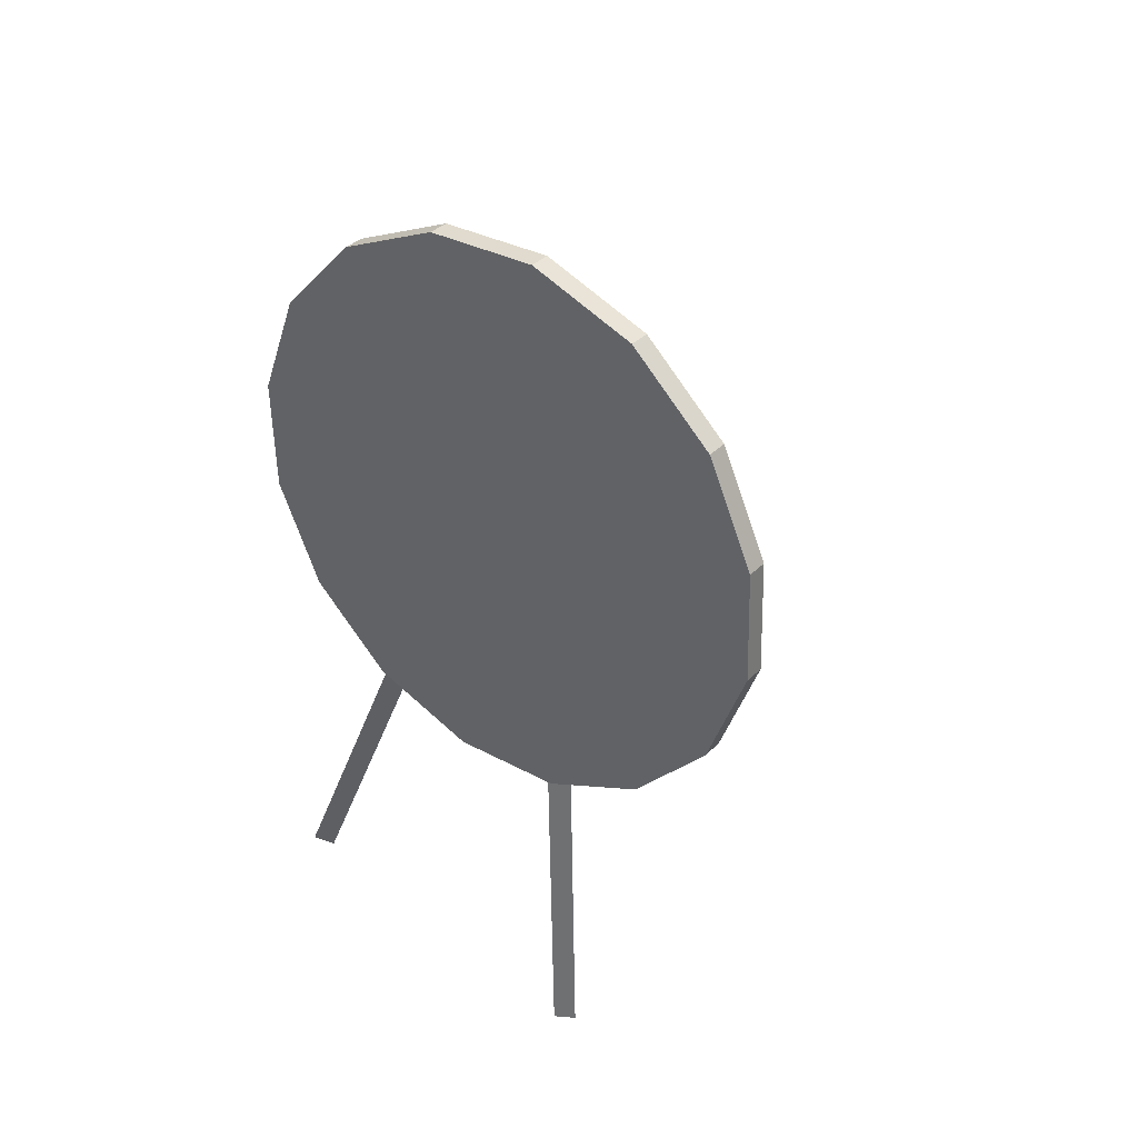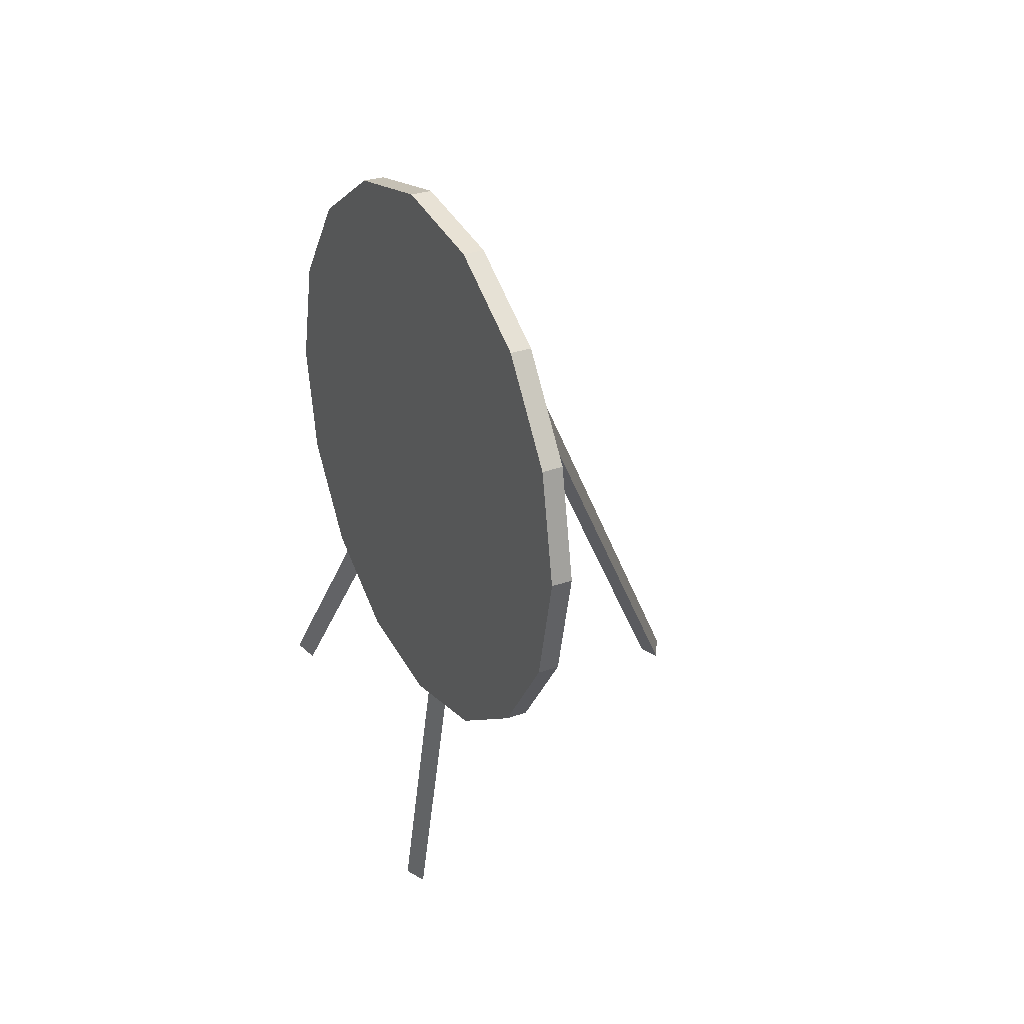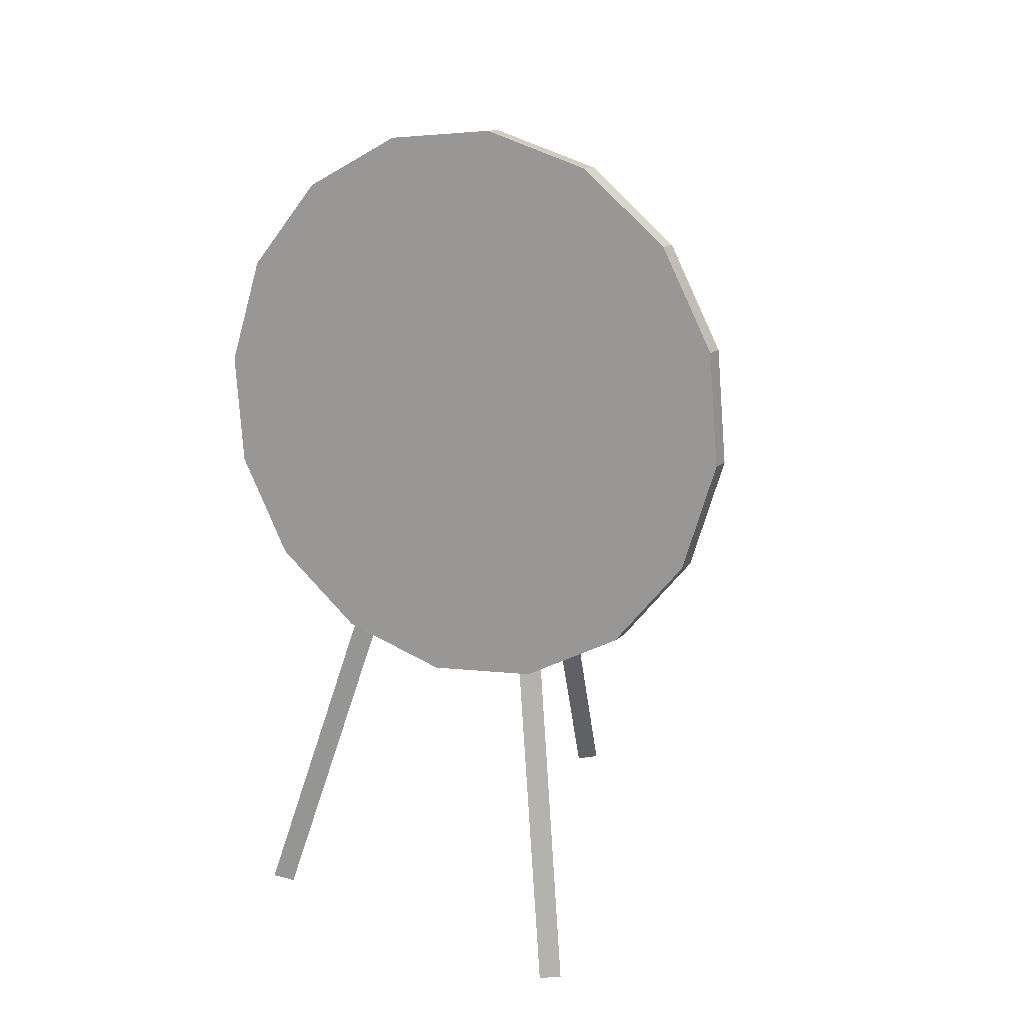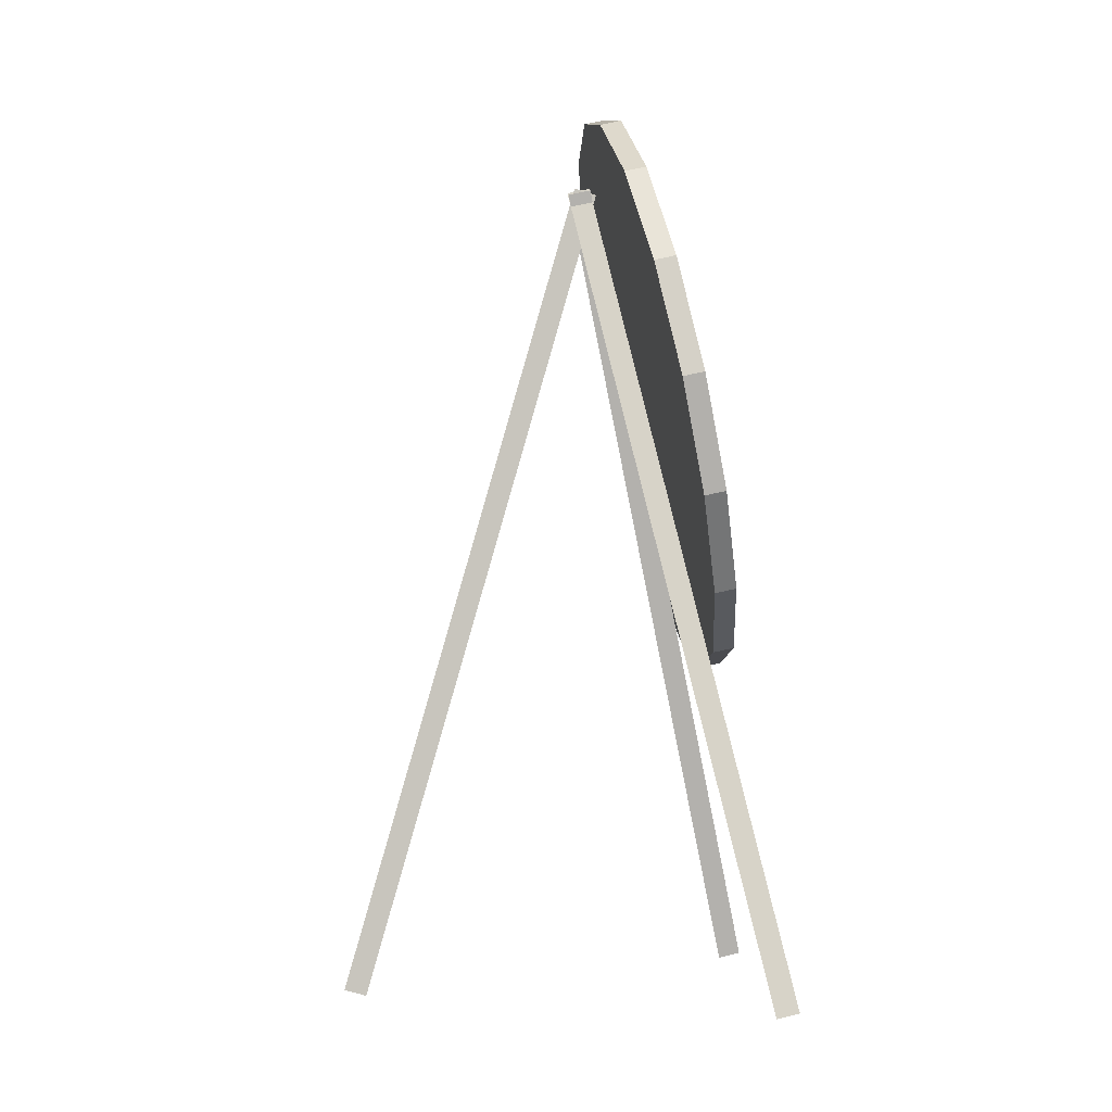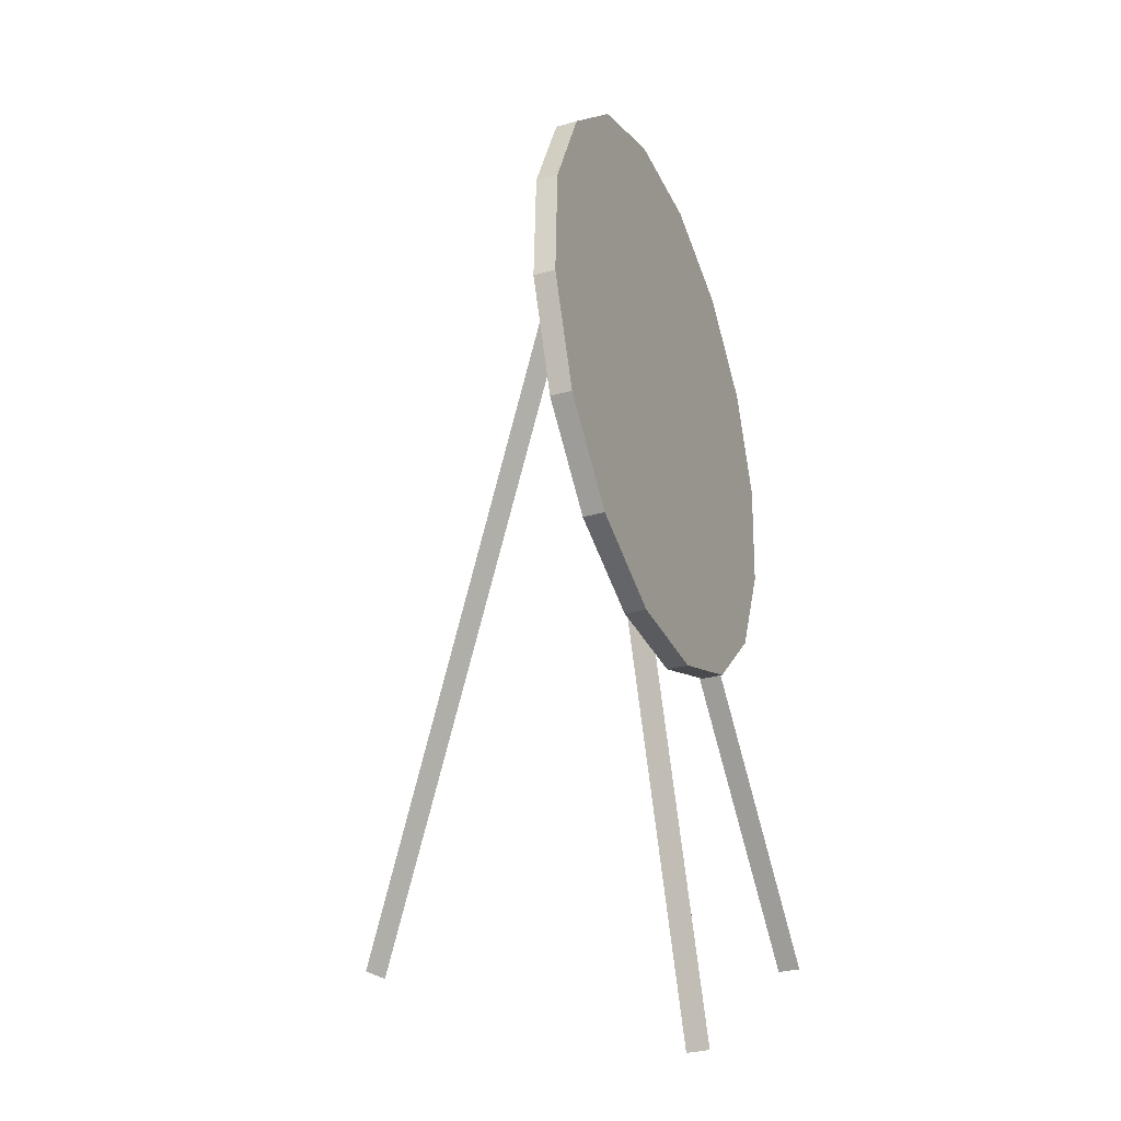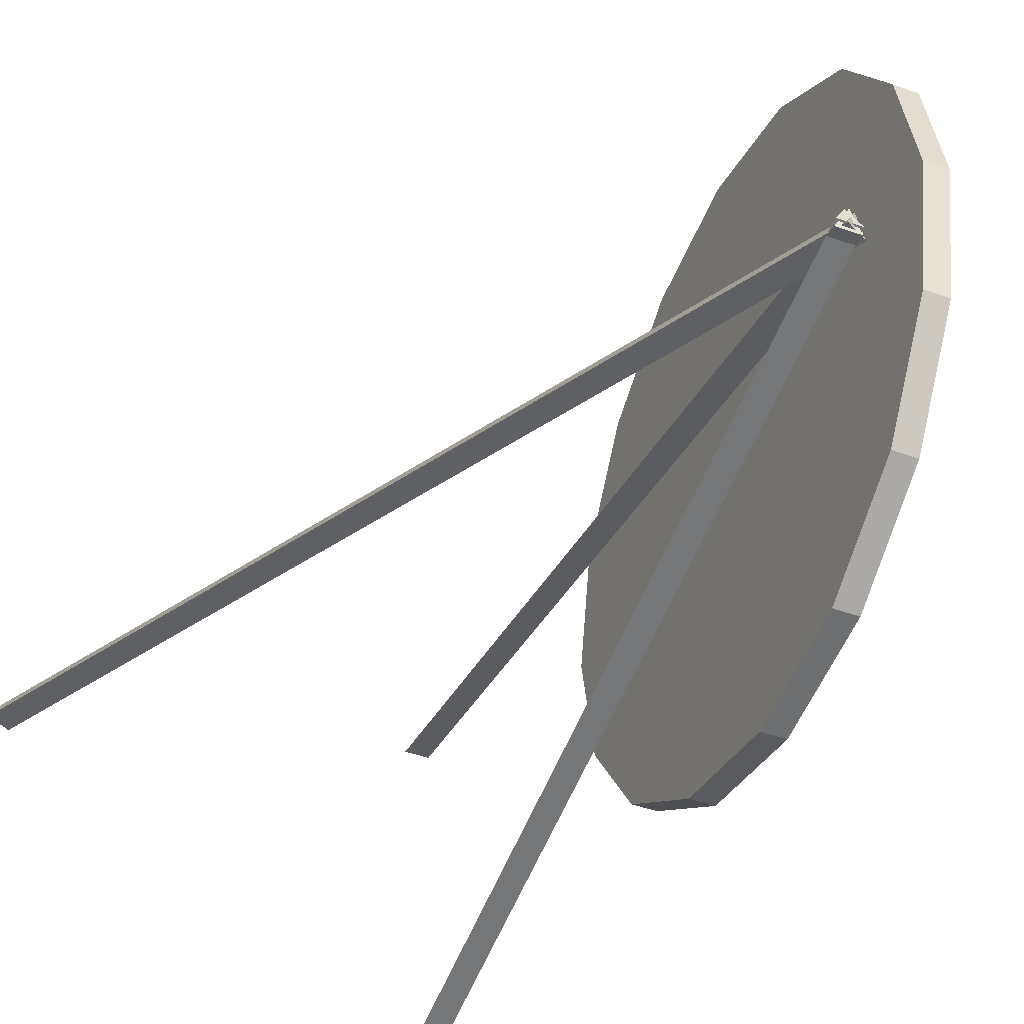
<metadata>
{"format":"obj","ext":"obj","renderer":"f3d","projection":"perspective","resolution":1024,"background":"white","views":[{"elev":50.6,"azim":128.5,"up":"+Z"},{"elev":55.1,"azim":154.1,"up":"+Z"},{"elev":27.1,"azim":118.4,"up":"+Z"},{"elev":0.5,"azim":-4.9,"up":"+Z"},{"elev":3.7,"azim":19.2,"up":"+Z"},{"elev":-43.9,"azim":-35.2,"up":"+Y"}]}
</metadata>
<code>
o Cylinder
v 0.6235 -0.6349 -0.2048
v -0.007743 0.056 2.621
v 0.6591 -0.7024 -0.1803
v 0.02782 -0.01145 2.645
v 0.5809 -0.7024 -0.1978
v -0.05032 -0.01145 2.628
v 0.6252 0.5994 -0.2123
v -0.01209 0.0364 2.64
v 0.6671 0.5313 -0.2163
v 0.02985 -0.03169 2.636
v 0.5889 0.5313 -0.2338
v -0.0483 -0.03169 2.619
v -0.8101 0.04623 -0.2286
v 0.01315 0.04623 2.632
v -0.7716 -0.02311 -0.2397
v 0.05162 -0.02311 2.621
v -0.8486 -0.02311 -0.2175
v -0.02532 -0.02311 2.643
v 0.2951 1 1.917
v 0.2232 1 1.901
v 0.376 0.9239 1.543
v 0.3041 0.9239 1.527
v 0.4446 0.7071 1.226
v 0.3727 0.7071 1.21
v 0.4904 0.3827 1.014
v 0.4186 0.3827 0.9983
v 0.5065 -0 0.9395
v 0.4347 -0 0.9239
v 0.4904 -0.3827 1.014
v 0.4186 -0.3827 0.9983
v 0.4446 -0.7071 1.226
v 0.3727 -0.7071 1.21
v 0.376 -0.9239 1.543
v 0.3041 -0.9239 1.527
v 0.2951 -1 1.917
v 0.2232 -1 1.901
v 0.2141 -0.9239 2.291
v 0.1423 -0.9239 2.275
v 0.1455 -0.7071 2.608
v 0.0737 -0.7071 2.592
v 0.09971 -0.3827 2.82
v 0.02786 -0.3827 2.804
v 0.08362 0 2.894
v 0.01177 0 2.879
v 0.09971 0.3827 2.82
v 0.02786 0.3827 2.804
v 0.1455 0.7071 2.608
v 0.0737 0.7071 2.592
v 0.2141 0.9239 2.291
v 0.1423 0.9239 2.275
v 0.2951 0.6715 1.917
v 0.3494 0.6204 1.666
v 0.3955 0.4748 1.453
v 0.4263 0.257 1.31
v 0.4371 -0 1.26
v 0.4263 -0.257 1.31
v 0.3955 -0.4748 1.453
v 0.3494 -0.6204 1.666
v 0.2951 -0.6715 1.917
v 0.2407 -0.6204 2.168
v 0.1947 -0.4748 2.381
v 0.1639 -0.257 2.523
v 0.1531 0 2.573
v 0.1639 0.257 2.523
v 0.1947 0.4748 2.381
v 0.2407 0.6204 2.168
v 0.2951 0.4419 1.917
v 0.3308 0.4083 1.752
v 0.3611 0.3125 1.611
v 0.3814 0.1691 1.518
v 0.3885 -0 1.485
v 0.3814 -0.1691 1.518
v 0.3611 -0.3125 1.611
v 0.3308 -0.4083 1.752
v 0.2951 -0.4419 1.917
v 0.2593 -0.4083 2.082
v 0.229 -0.3125 2.222
v 0.2087 -0.1691 2.316
v 0.2016 0 2.349
v 0.2087 0.1691 2.316
v 0.229 0.3125 2.222
v 0.2593 0.4083 2.082
v 0.2951 0.2323 1.917
v 0.3139 0.2146 1.83
v 0.3298 0.1642 1.756
v 0.3404 0.08889 1.707
v 0.3442 -0 1.69
v 0.3404 -0.08889 1.707
v 0.3298 -0.1642 1.756
v 0.3139 -0.2146 1.83
v 0.2951 -0.2323 1.917
v 0.2763 -0.2146 2.004
v 0.2603 -0.1642 2.077
v 0.2497 -0.08889 2.127
v 0.246 0 2.144
v 0.2497 0.08889 2.127
v 0.2603 0.1642 2.077
v 0.2763 0.2146 2.004
v 0.2951 0.07083 1.917
v 0.3008 0.06544 1.89
v 0.3057 0.05008 1.868
v 0.3089 0.0271 1.853
v 0.31 -0 1.848
v 0.3089 -0.0271 1.853
v 0.3057 -0.05008 1.868
v 0.3008 -0.06544 1.89
v 0.2951 -0.07083 1.917
v 0.2893 -0.06544 1.943
v 0.2845 -0.05008 1.966
v 0.2812 -0.0271 1.981
v 0.2801 0 1.986
v 0.2812 0.0271 1.981
v 0.2845 0.05008 1.966
v 0.2893 0.06544 1.943
g Cylinder_Cylinder_white
f 1 2 3
f 4 2 6
f 3 4 5
f 5 6 1
f 1 3 5
f 7 8 9
f 10 8 12
f 9 10 11
f 11 12 7
f 7 9 11
f 13 14 15
f 16 14 18
f 15 16 17
f 17 18 13
f 13 15 17
f 19 21 20
f 21 23 22
f 23 25 24
f 25 27 26
f 27 29 28
f 29 31 30
f 31 33 32
f 33 35 34
f 35 37 36
f 37 39 38
f 39 41 40
f 41 43 42
f 43 45 44
f 45 47 46
f 22 24 20
f 49 19 50
f 47 49 48
f 47 65 49
f 43 63 45
f 19 51 21
f 39 61 41
f 35 59 37
f 31 57 33
f 27 55 29
f 23 53 25
f 49 66 19
f 45 64 47
f 41 62 43
f 37 60 39
f 33 58 35
f 29 56 31
f 25 54 27
f 21 52 23
f 72 88 73
f 79 95 80
f 73 89 74
f 67 83 68
f 80 96 97
f 74 90 75
f 68 84 69
f 81 97 82
f 75 91 76
f 69 85 70
f 82 98 67
f 76 92 77
f 70 86 71
f 77 93 78
f 71 87 72
f 78 94 95
f 99 114 100
f 2 4 3
f 4 6 5
f 6 2 1
f 8 10 9
f 10 12 11
f 12 8 7
f 14 16 15
f 16 18 17
f 18 14 13
f 21 22 20
f 23 24 22
f 25 26 24
f 27 28 26
f 29 30 28
f 31 32 30
f 33 34 32
f 35 36 34
f 37 38 36
f 39 40 38
f 41 42 40
f 43 44 42
f 45 46 44
f 47 48 46
f 24 26 20
f 26 28 20
f 28 30 20
f 30 32 34
f 20 30 34
f 50 20 48
f 20 34 48
f 34 36 38
f 48 34 38
f 48 38 40
f 46 48 44
f 48 40 42
f 44 48 42
f 19 20 50
f 49 50 48
f 65 66 49
f 63 64 45
f 51 52 21
f 61 62 41
f 59 60 37
f 57 58 33
f 55 56 29
f 53 54 25
f 66 51 19
f 64 65 47
f 62 63 43
f 60 61 39
f 58 59 35
f 56 57 31
f 54 55 27
f 52 53 23
f 88 89 73
f 95 96 80
f 89 90 74
f 83 84 68
f 81 80 97
f 90 91 75
f 84 85 69
f 97 98 82
f 91 92 76
f 85 86 70
f 98 83 67
f 92 93 77
f 86 87 71
f 93 94 78
f 87 88 72
f 79 78 95
f 104 106 105
f 100 102 101
f 100 114 102
f 110 112 111
f 108 110 109
f 108 112 110
f 106 108 107
f 104 108 106
f 104 112 108
f 102 104 103
f 102 114 104
f 114 113 104
f 113 112 104
g Cylinder_Cylinder_black
f 51 67 52
f 64 80 65
f 58 74 59
f 52 68 53
f 65 81 66
f 59 75 60
f 53 69 54
f 66 82 51
f 60 76 61
f 54 70 55
f 61 77 78
f 55 71 56
f 62 78 63
f 56 72 57
f 63 79 64
f 57 73 58
f 93 109 94
f 87 103 88
f 94 110 111
f 88 104 89
f 95 111 96
f 89 105 90
f 83 99 84
f 96 112 113
f 90 106 91
f 84 100 85
f 97 113 98
f 91 107 92
f 85 101 102
f 98 114 83
f 92 108 93
f 86 102 87
f 67 68 52
f 80 81 65
f 74 75 59
f 68 69 53
f 81 82 66
f 75 76 60
f 69 70 54
f 82 67 51
f 76 77 61
f 70 71 55
f 62 61 78
f 71 72 56
f 78 79 63
f 72 73 57
f 79 80 64
f 73 74 58
f 109 110 94
f 103 104 88
f 95 94 111
f 104 105 89
f 111 112 96
f 105 106 90
f 99 100 84
f 97 96 113
f 106 107 91
f 100 101 85
f 113 114 98
f 107 108 92
f 86 85 102
f 114 99 83
f 108 109 93
f 102 103 87

</code>
